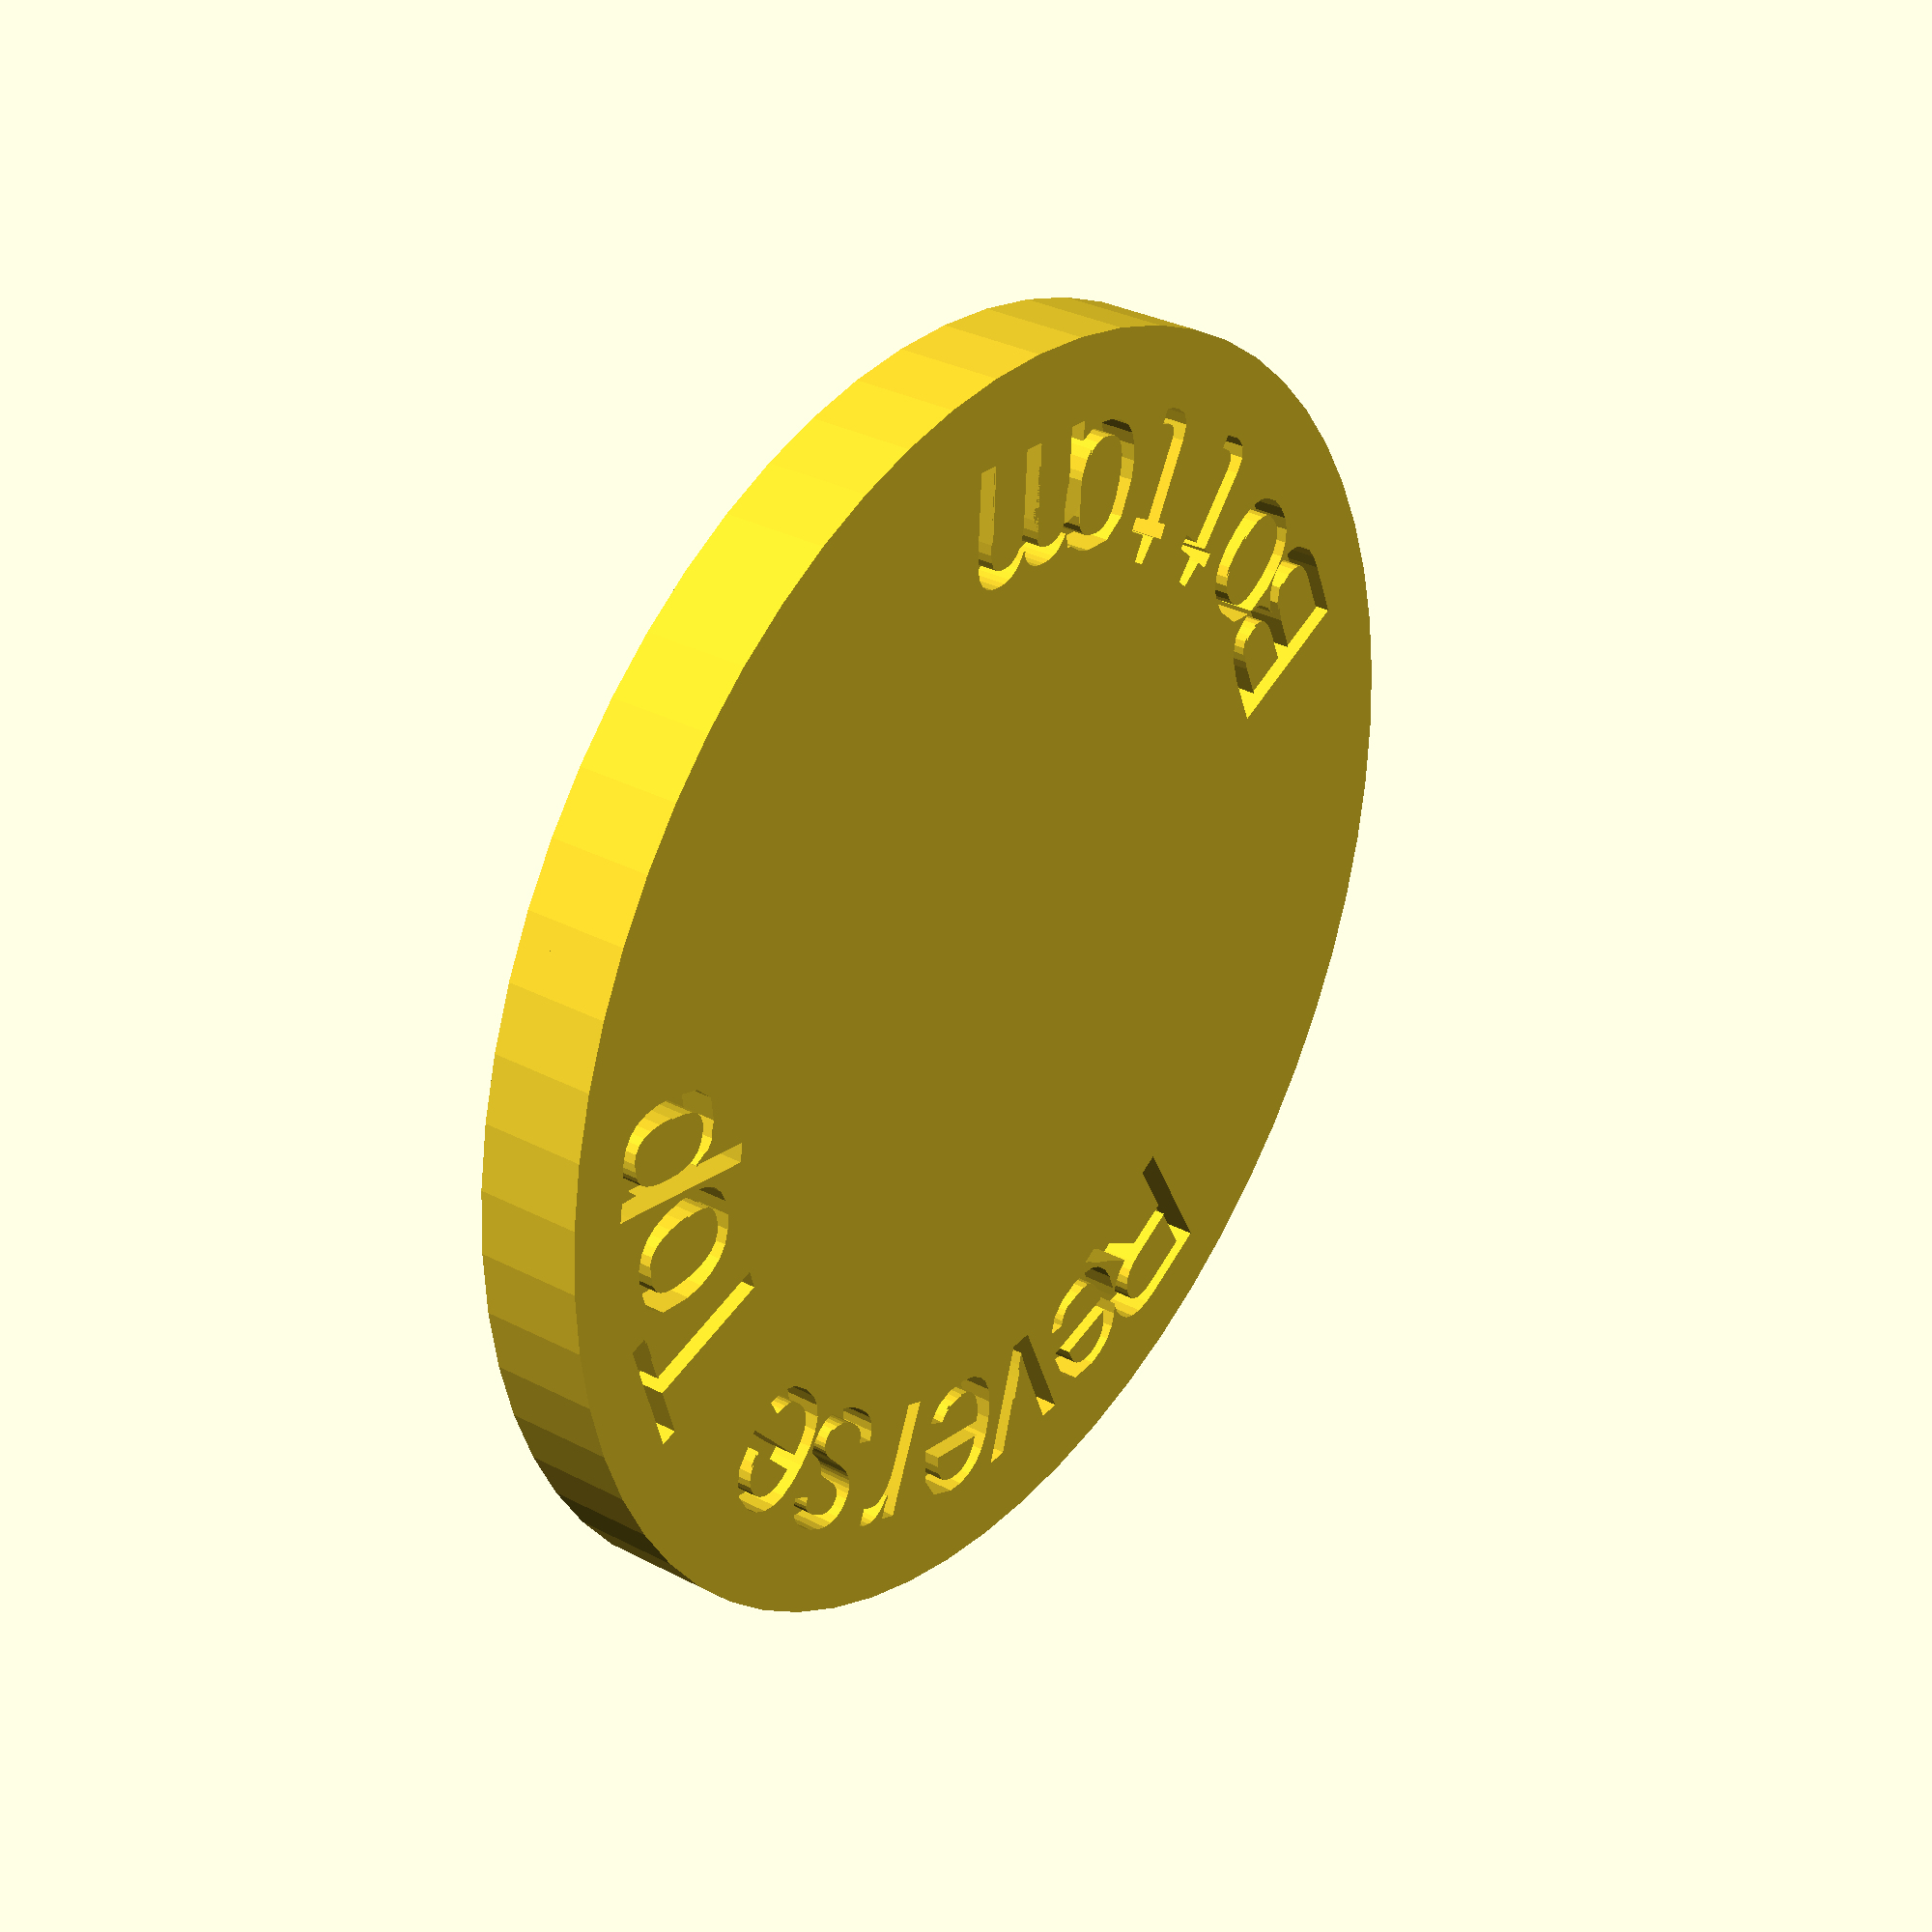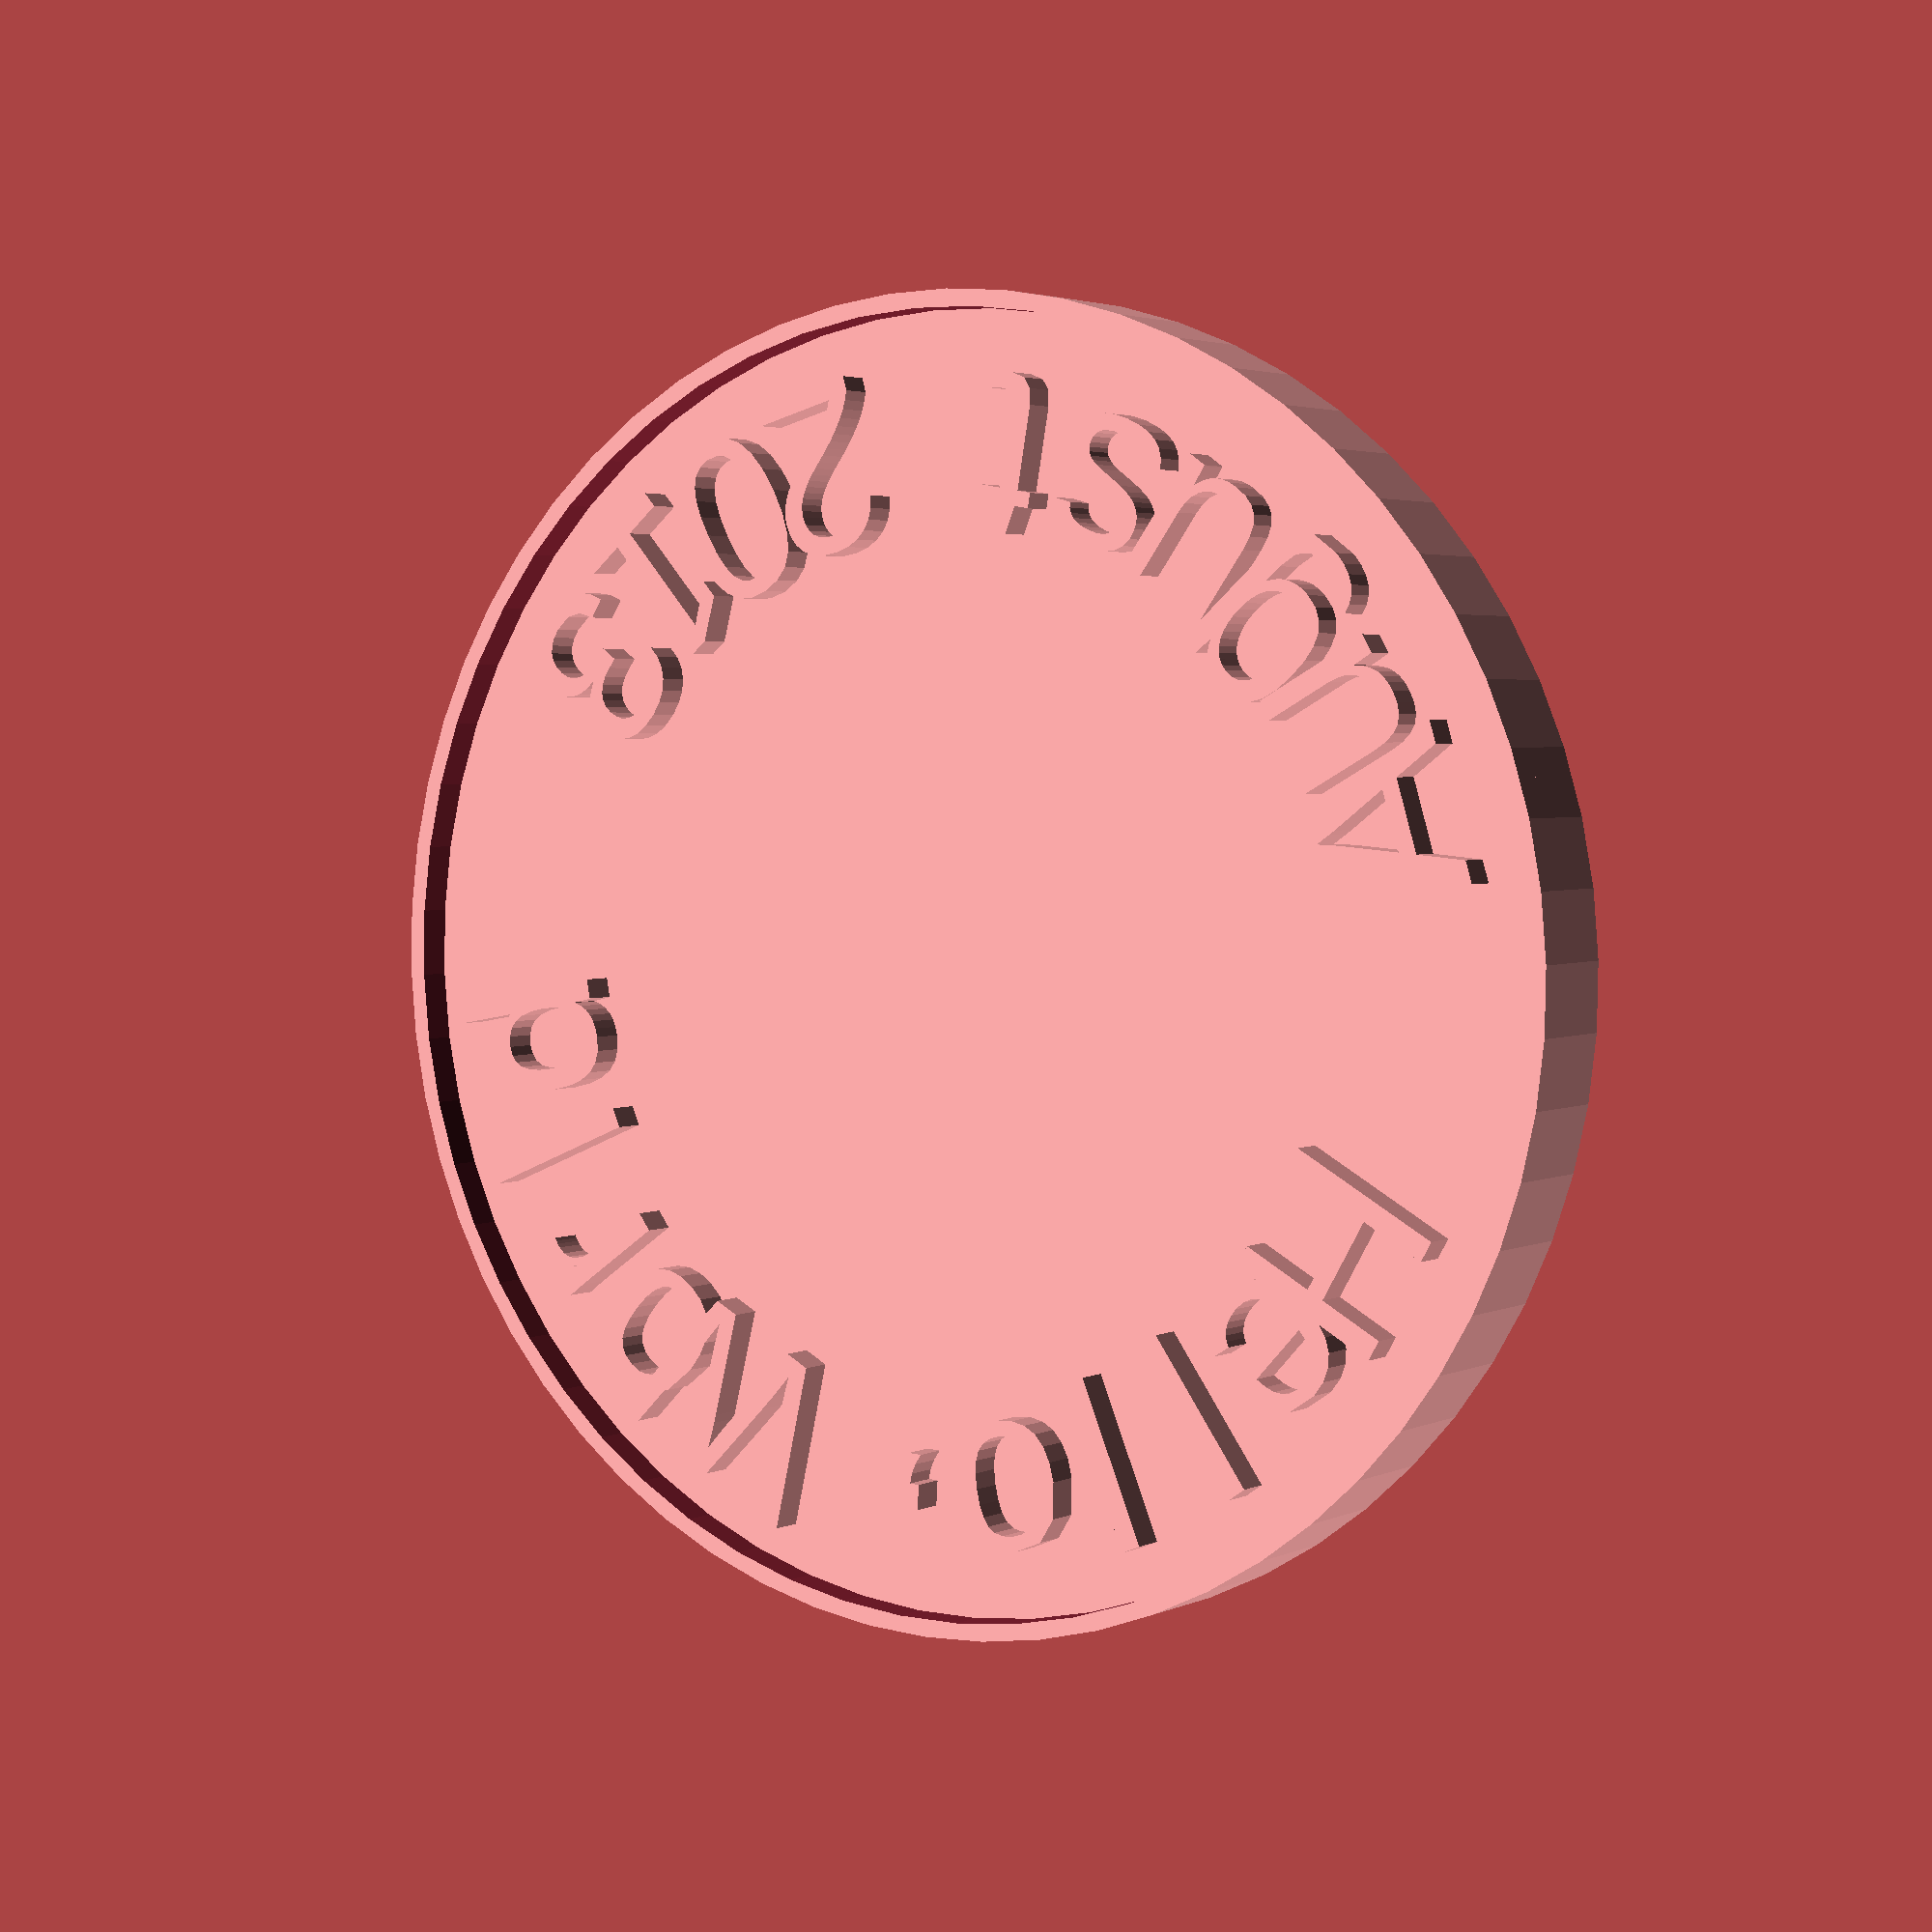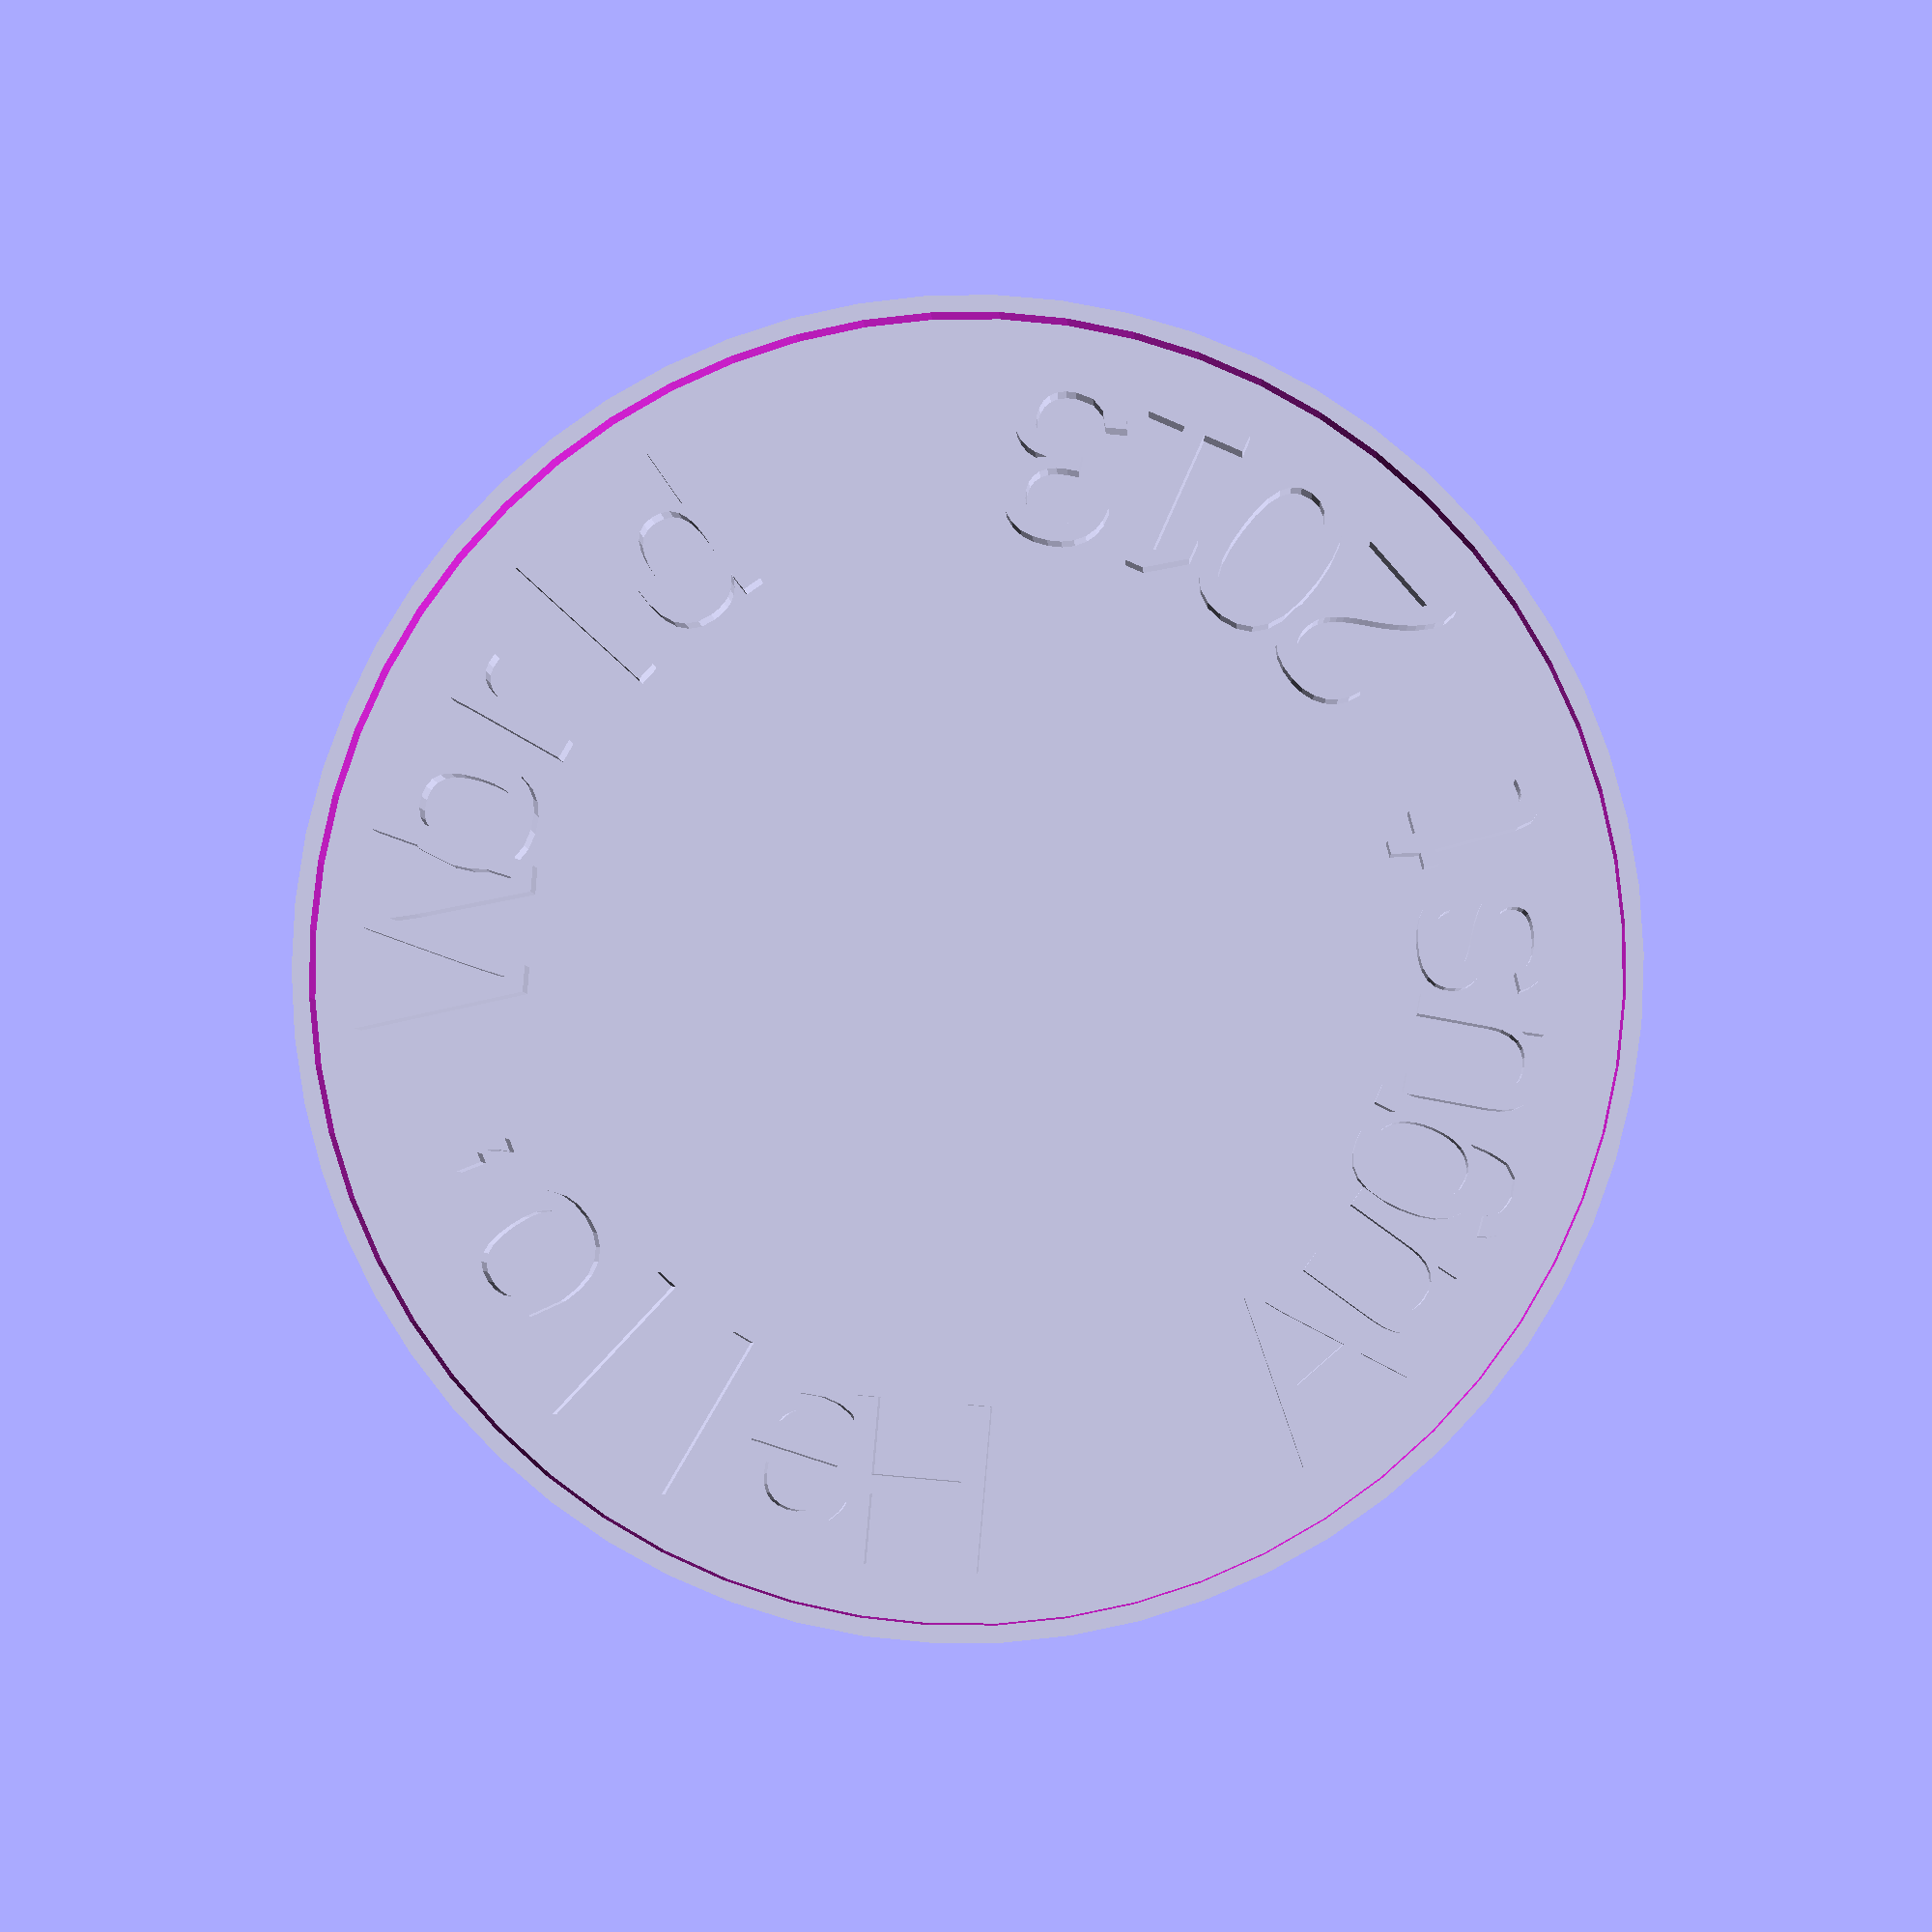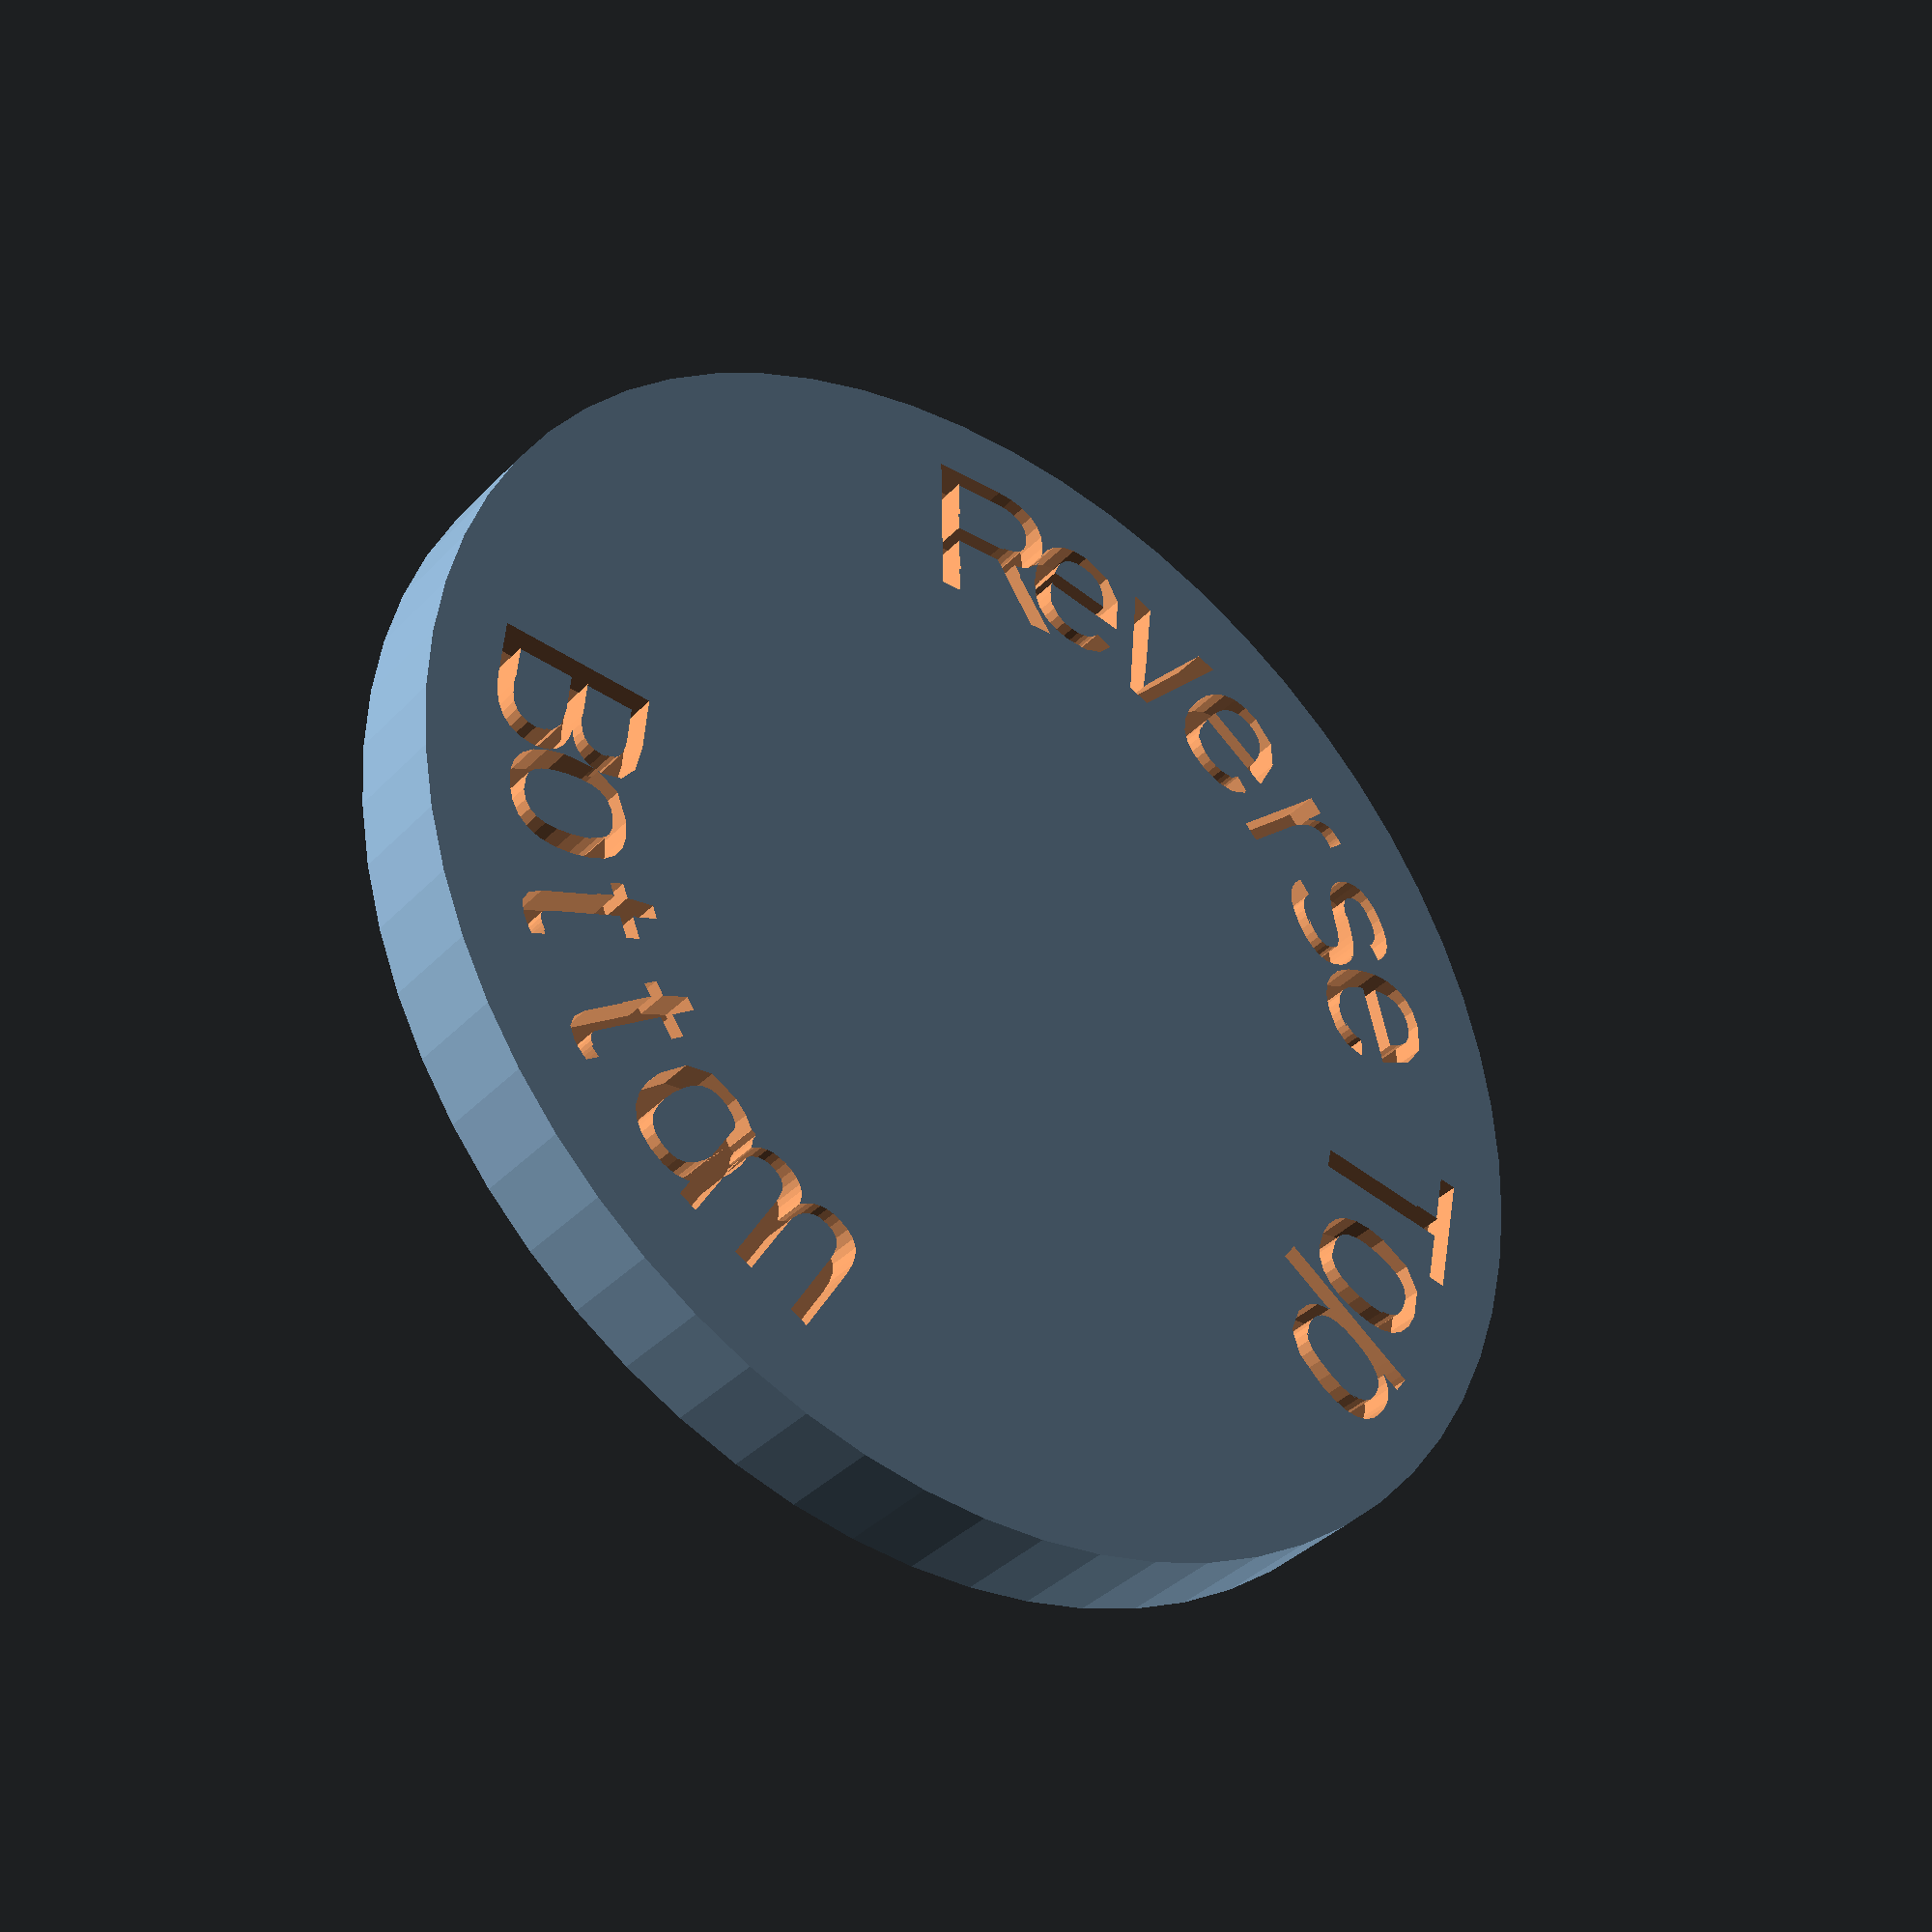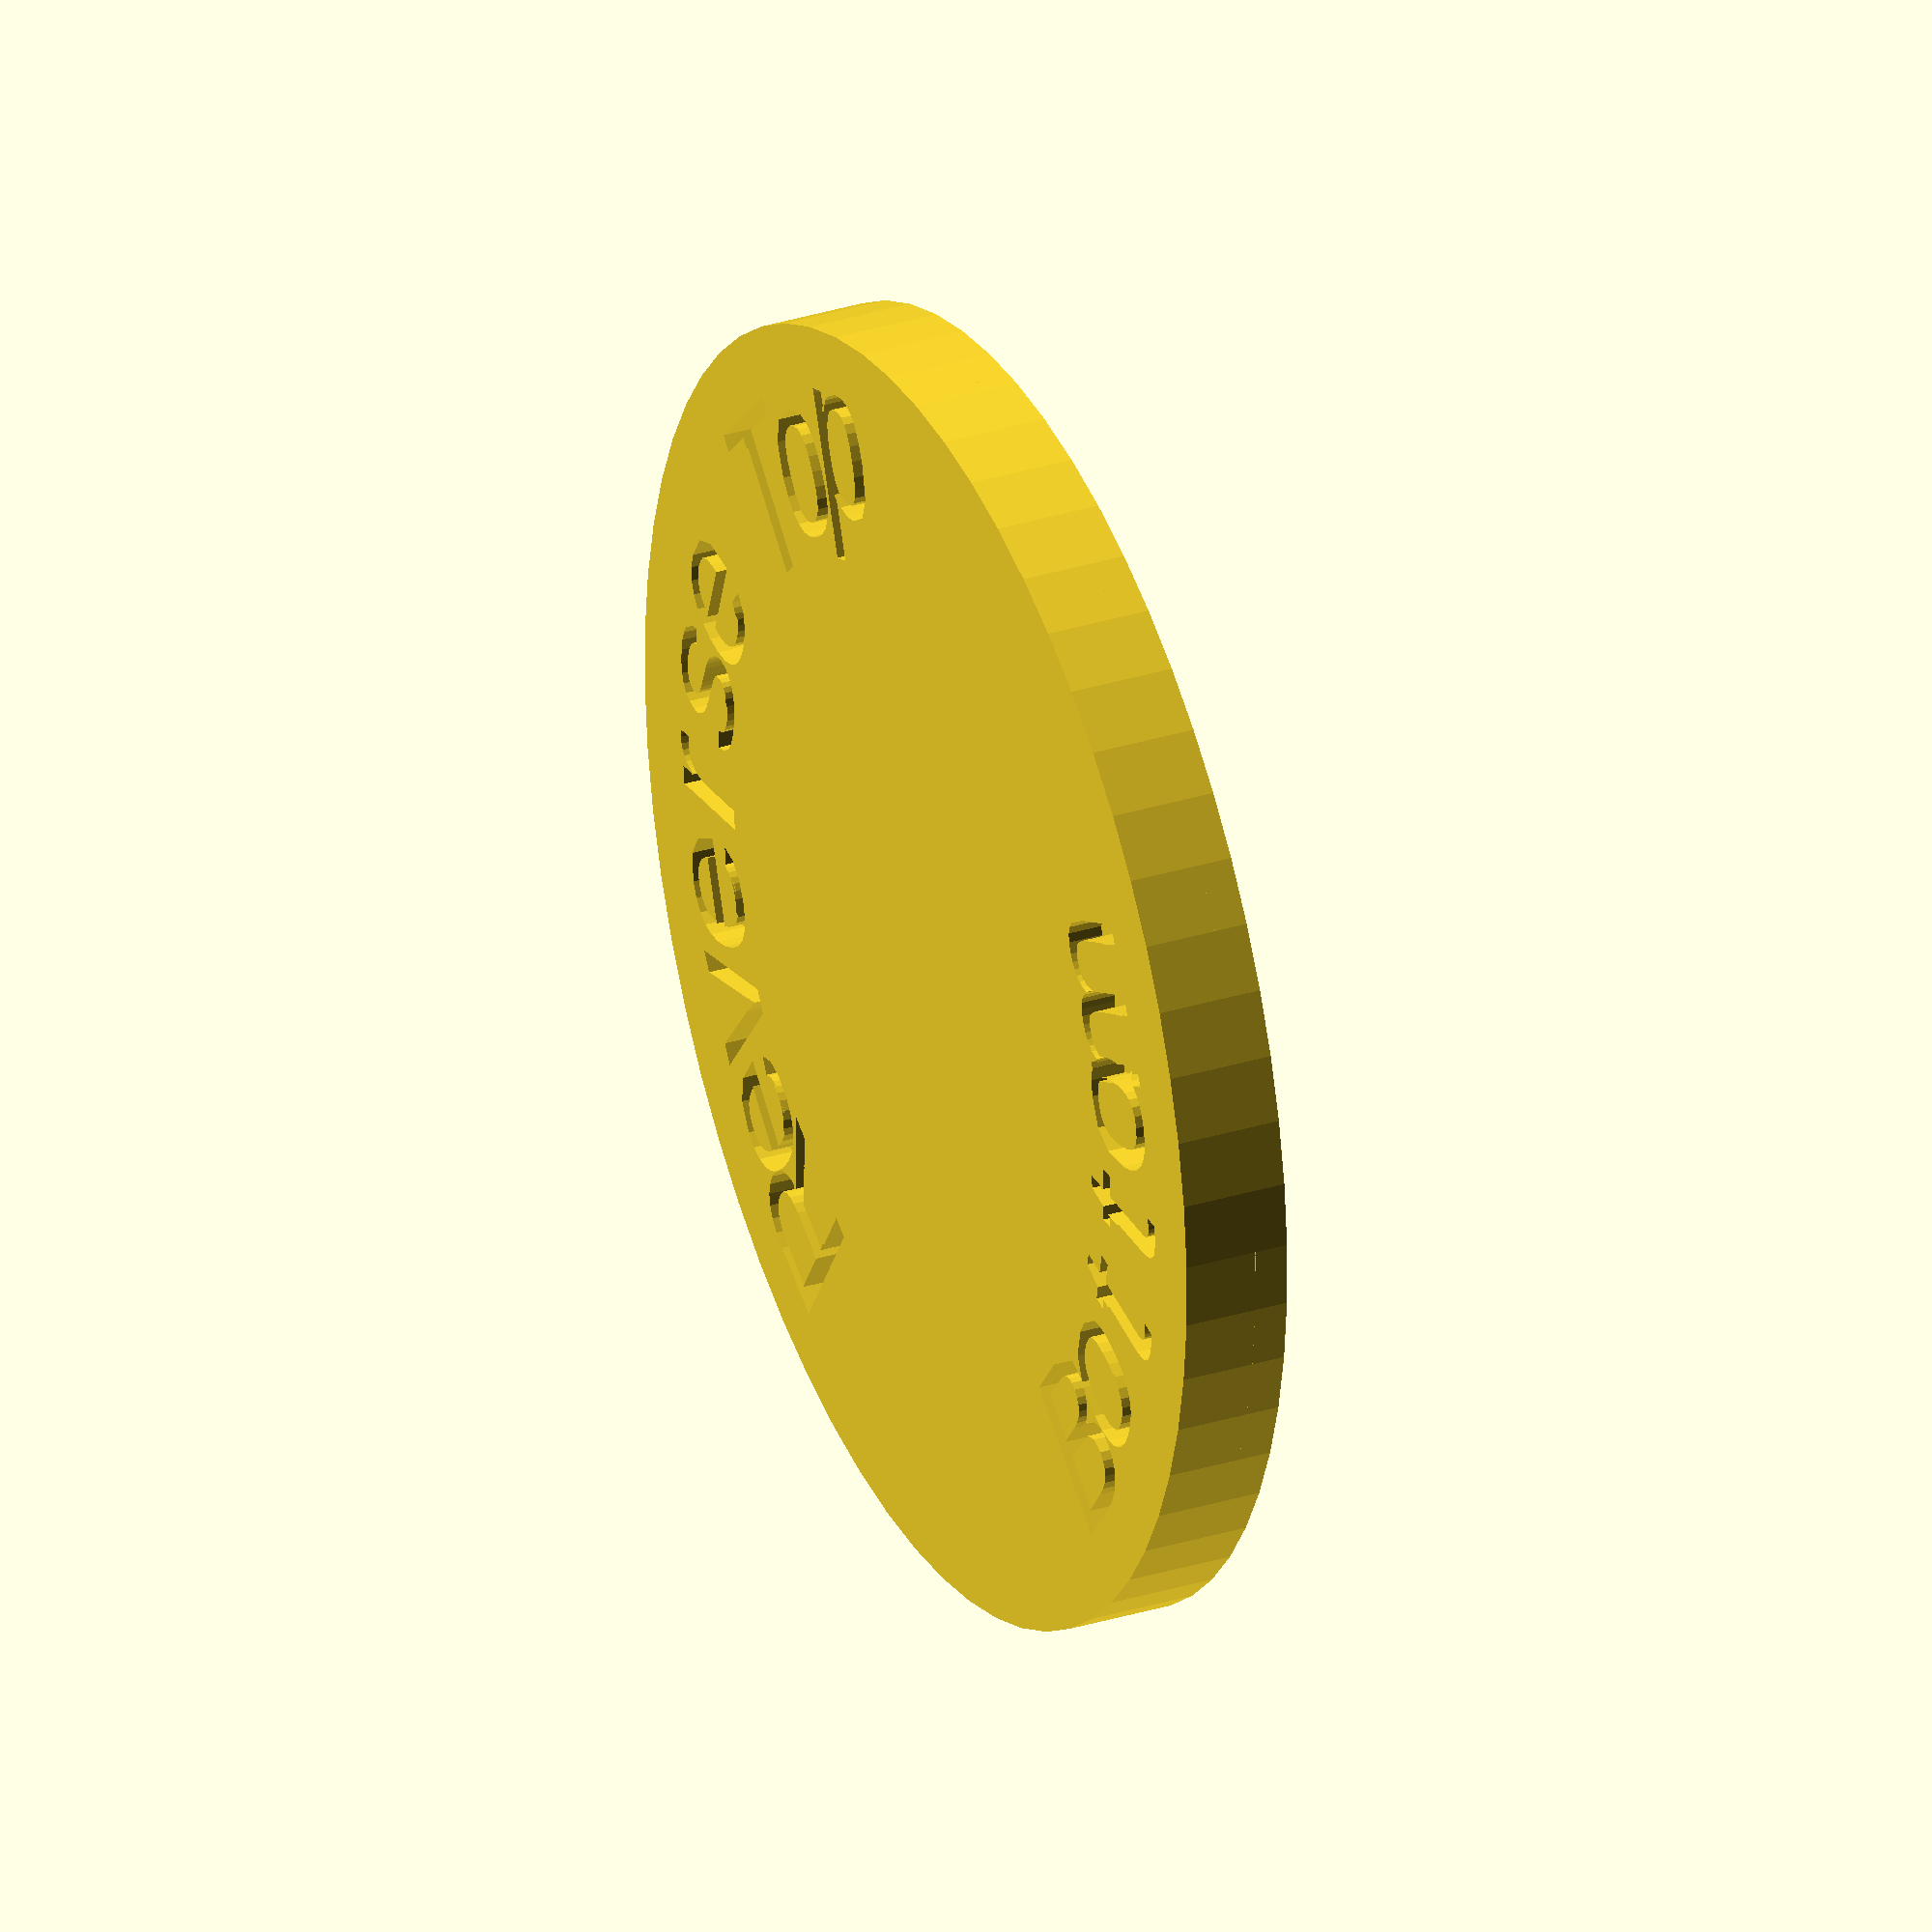
<openscad>
// Challenge coin generator.
// All dimensions in millimeters.

// preview[view:south, tilt:top diagonal]

/* [Text] */
TOP_TEXT = "Hello, World";
BOTTOM_TEXT = "August 2013";
REVERSE_TOP = "Reverse Top";
REVERSE_BOTTOM = "Bottom";

/* [Coin Properties] */
// (mm)
DIAMETER = 39;
// (mm)
THICKNESS = 3.2;

/* [Text Properties] */

// Letter height (mm)
TEXT_HEIGHT = 5.0;
// ratio (1.0 is nominal)
SPACING = 0.8;
// Print height (mm)
RELIEF = 1.0;
// Font
FONT = "Liberation Sans";

/* [Hidden] */

// Epsilon
E = 0.01;

module coin(
    top_text="",             // Text of centered top text
    bottom_text="",          // Text of centered bottom text
    rev_top_text="",         // Reverse top text
    rev_bottom_text="",      // Reverse bottom text
    size=DIAMETER,           // Diameter of coin
    thickness=THICKNESS,     // Total coin thickness
    relief=RELIEF,           // Height of raised (relief) features
    text_height=TEXT_HEIGHT, // Height of a text letter
    spacing=SPACING,         // 1.0 == nominal spacing (ratio)
    rim_width=0.5            // Rim edge thickness
    ) {
  difference() {
    union() {
      cylinder(r=size / 2, h=thickness - relief, $fa=3);
      translate([0, 0, thickness - relief - E])
        face(top_text, bottom_text, size, relief + E, text_height, spacing, rim_width);
      }
    translate([0, 0, relief])
      rotate(a=180, v=[1, 0, 0])
      face(rev_top_text, rev_bottom_text, size, relief + E, text_height, spacing, rim_width,
           rim=false);
  }
}

module face(
    top_text="",      // Text of centered top text
    bottom_text="",   // Text of centered bottom text
    size=39,          // Diameter of coin
    relief=0.5,       // Height of raised (relief) features
    text_height=5.0,  // Height of a text letter
    spacing=1.0,      // 1.0 == nominal spacing (ratio)
    rim_width=0.5,    // Rim edge thickness
    rim=true,         // Boolean control drawing rim ridge
    image_file=""     // Optional face image (DXF file)
    ) {
  if (rim) {
    ring(r=size / 2, thickness=rim_width, height=relief);
  }
  arc_text(top_text, size / 2 - rim_width * 4, text_height, relief, spacing, true);
  arc_text(bottom_text, size / 2 - rim_width * 4, text_height, relief, spacing, false);
  if (image_file != "") {
    linear_extrude(height=relief, center=true, convexity=10)
      import_dxf(file=image_file, layer="none");
  }
}

module arc_text(
    text,
    r,
    text_height=3.0,
    height=1.0,
    spacing=1.0,
    top=true
    ) {
  ang = spacing * atan2(text_height, r);
  start_ang = (len(text) - 1) / 2 * ang;
  ang_sgn = top ? -1 : 1;
  offset_sgn = top ? 1 : -1;
  for (i = [0 : len(text) - 1]) {
    rotate(a=ang_sgn * (ang * i - start_ang), v=[0, 0, 1])
      translate([0, offset_sgn * (r - text_height / 2), height / 2])
        text(text[i], size=text_height, valign="center", halign="center", font=FONT);
  }
}

// Ring around origin (at z=0)
module ring(r, thickness, height) {
  translate([0, 0, height / 2]) {
    difference() {
      cylinder(h=height, r=r, $fa=3, center=true);
      cylinder(h=height + 2 * E, r=r - thickness, $fa=3, center=true);
    }
  }
}

coin(top_text=TOP_TEXT,
     bottom_text=BOTTOM_TEXT,
     rev_top_text=REVERSE_TOP,
     rev_bottom_text=REVERSE_BOTTOM
     );

</openscad>
<views>
elev=148.1 azim=144.6 roll=53.7 proj=p view=solid
elev=357.1 azim=189.8 roll=33.0 proj=p view=wireframe
elev=4.6 azim=255.1 roll=2.6 proj=p view=wireframe
elev=36.8 azim=117.2 roll=142.7 proj=p view=wireframe
elev=148.7 azim=84.0 roll=293.9 proj=o view=wireframe
</views>
